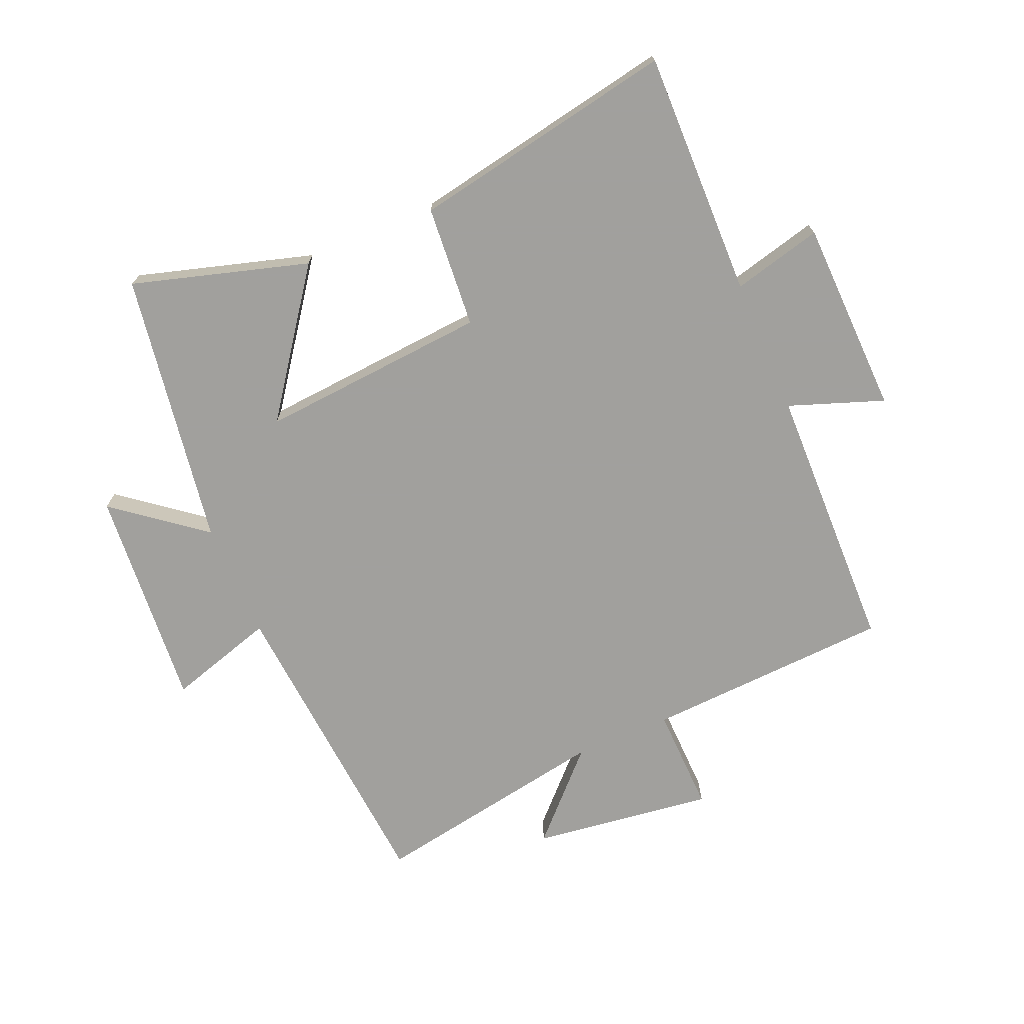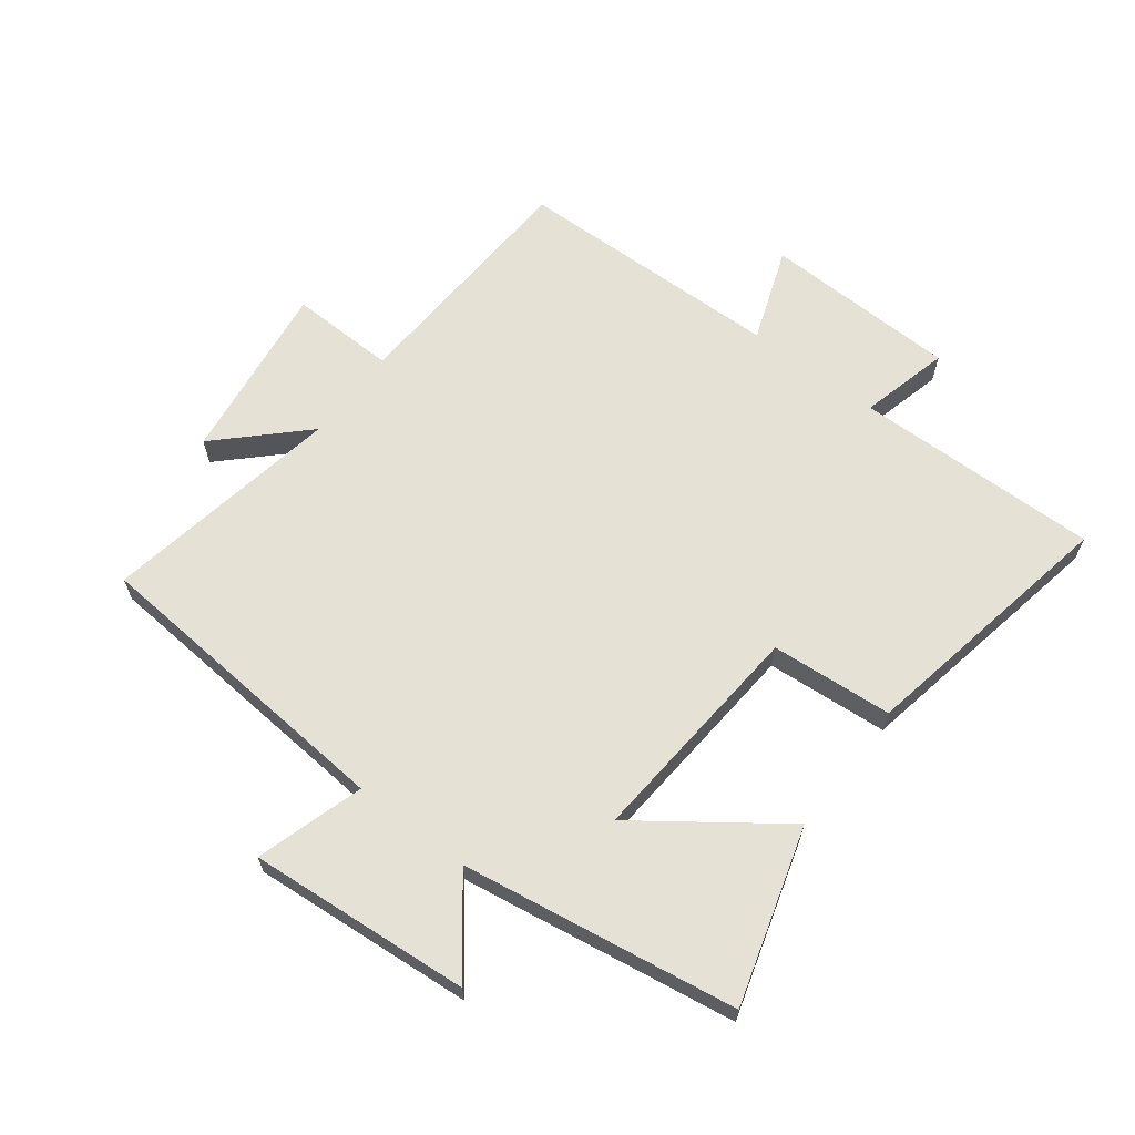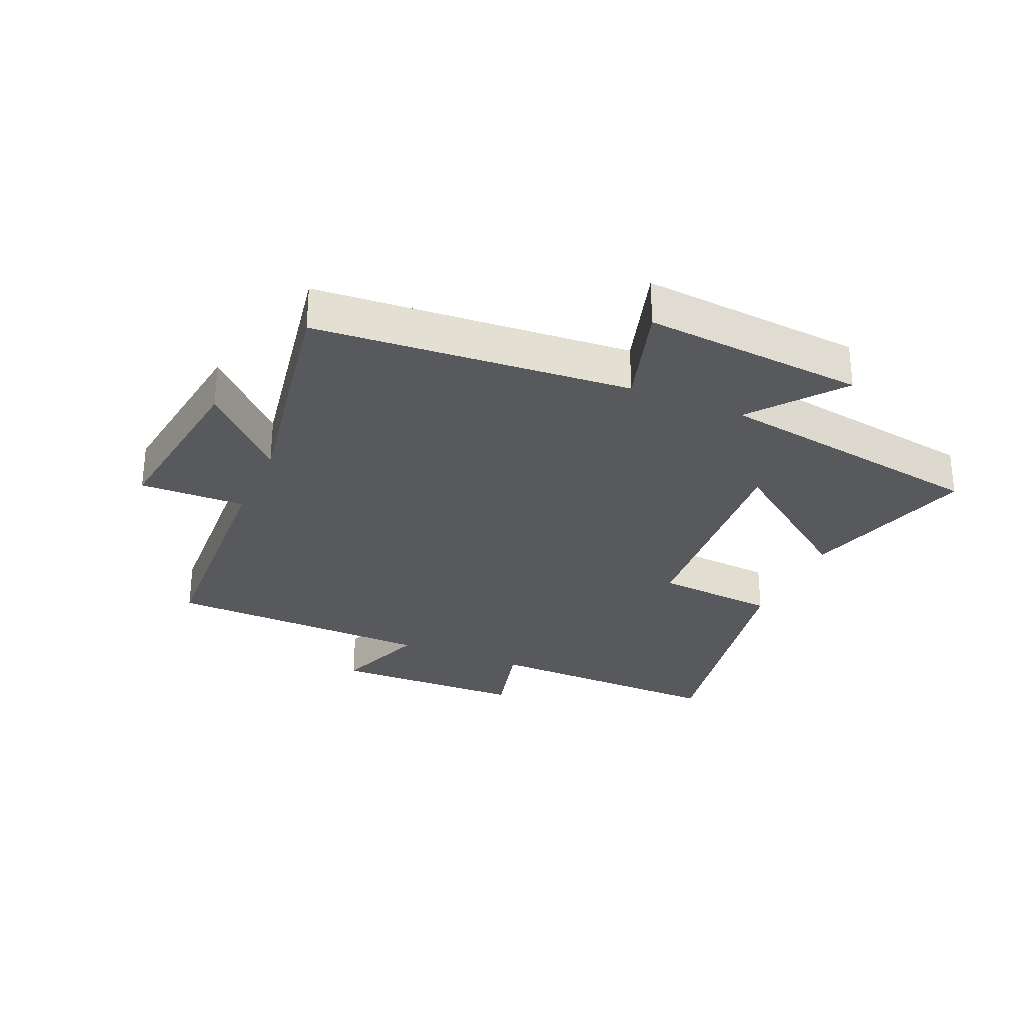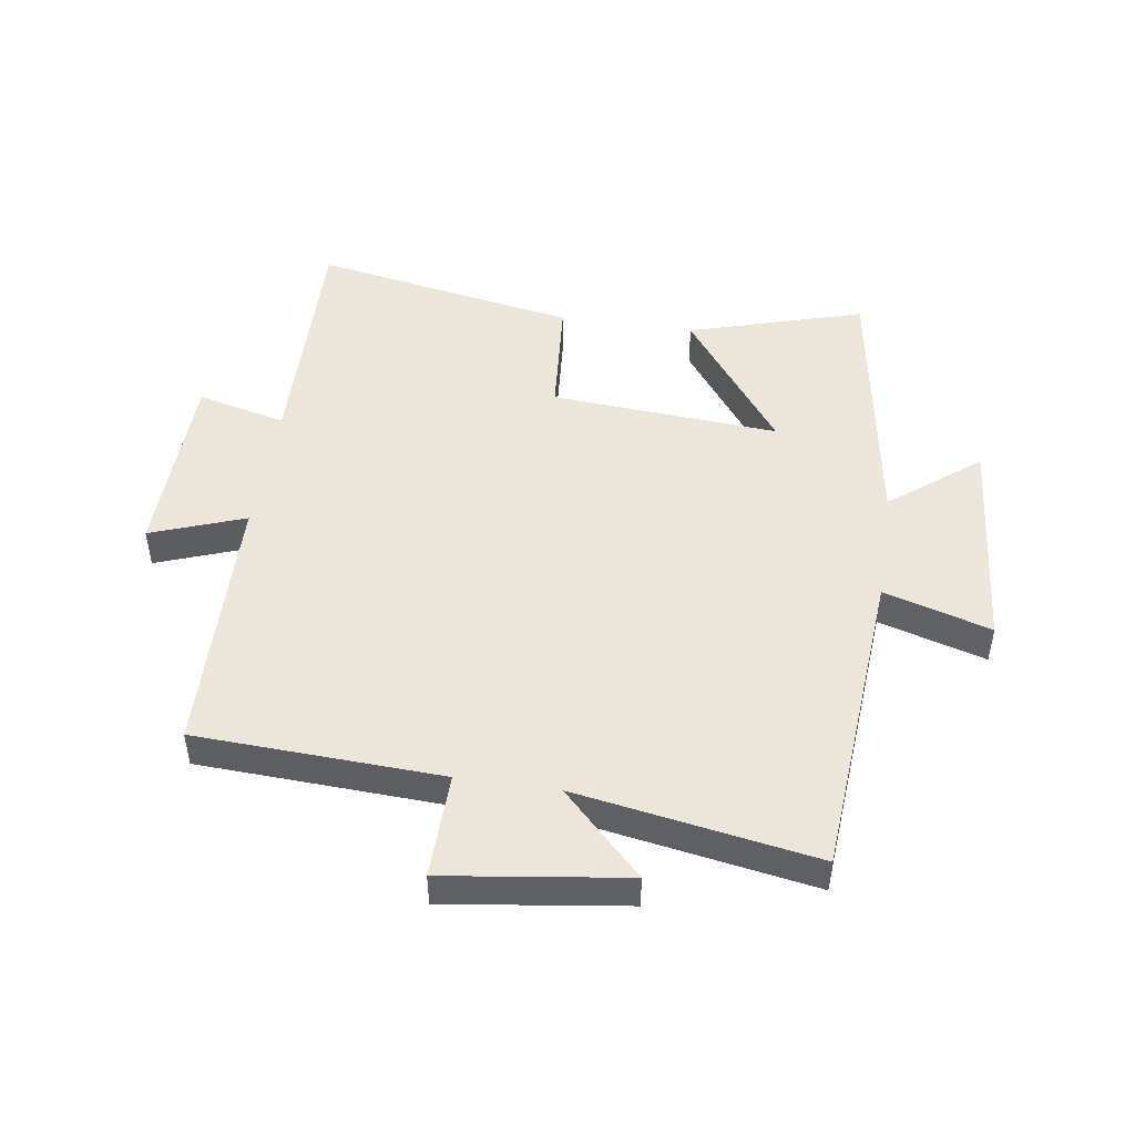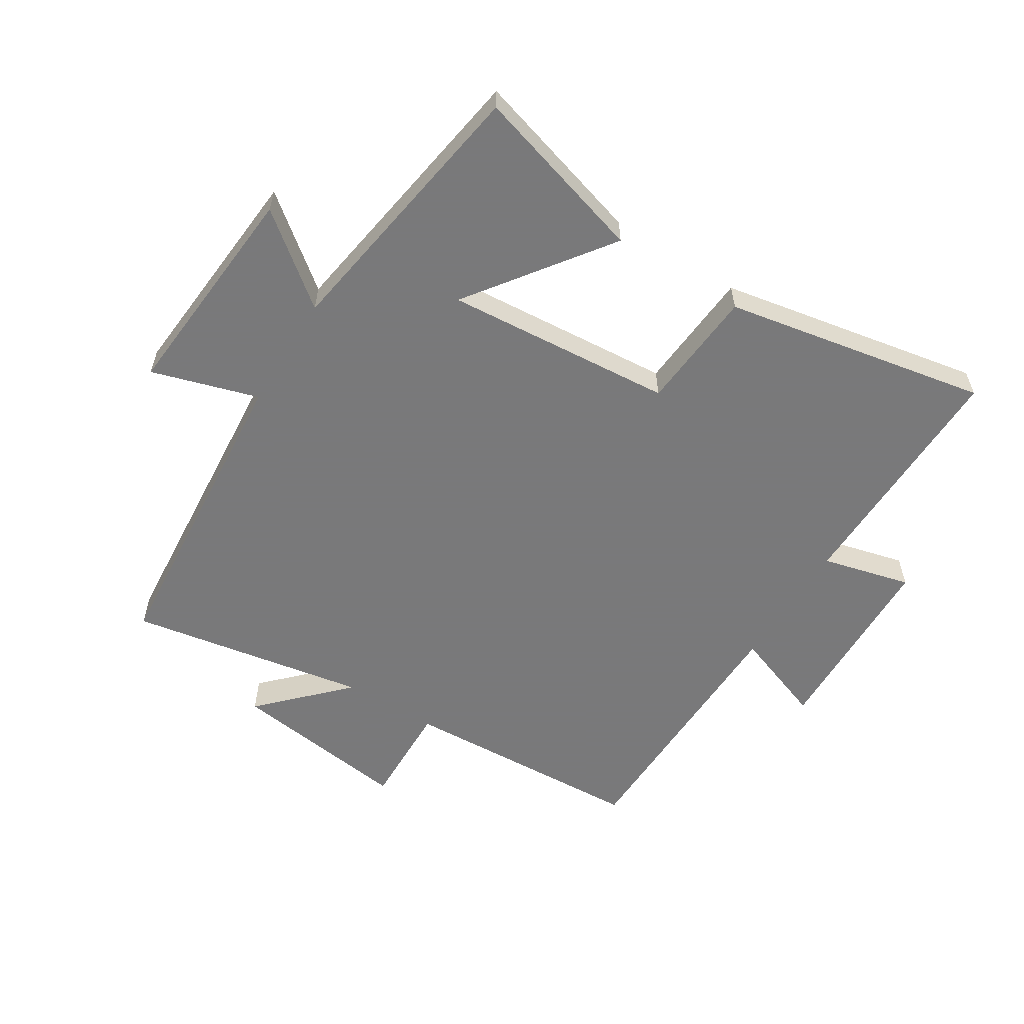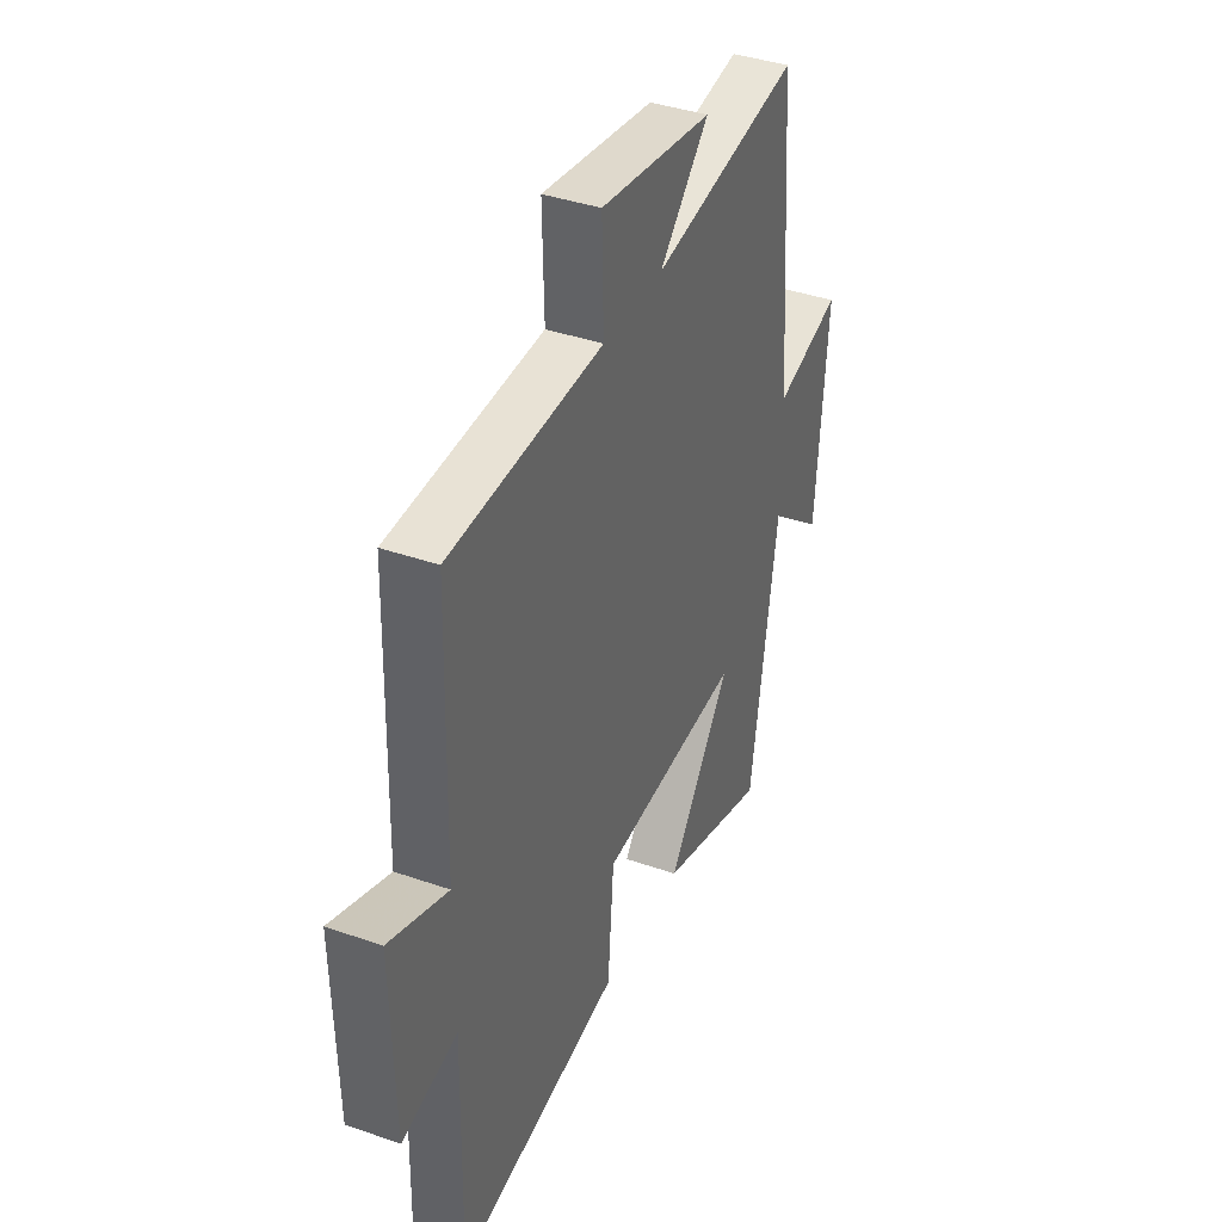
<metadata>
{"format":"obj","ext":"obj","renderer":"f3d","projection":"perspective","resolution":1024,"background":"white","views":[{"elev":-71.7,"azim":-156.7,"up":"+Y"},{"elev":64.4,"azim":127.5,"up":"+Y"},{"elev":-29.1,"azim":66.6,"up":"+Y"},{"elev":47.8,"azim":8.4,"up":"+Y"},{"elev":-57.8,"azim":148.2,"up":"+Y"},{"elev":38.8,"azim":-66.3,"up":"+Z"}]}
</metadata>
<code>
v 0.46 0.07 0.567
v 0.5 0.07 0.055
v 0.674 0.07 0.107
v 0.644 0.07 -0.253
v 0.5 0.07 -0.139
v 0.429 0.07 -0.585
v 0.144 0.07 -0.5
v 0.31 0.07 -0.274
v -0.062 0.07 -0.302
v -0.078 0.07 -0.5
v -0.508 0.07 -0.579
v -0.5 0.07 -0.18
v -0.645 0.07 -0.216
v -0.653 0.07 0.1
v -0.5 0.07 0.044
v -0.489 0.07 0.481
v -0.089 0.07 0.5
v -0.093 0.07 0.672
v 0.201 0.07 0.632
v 0.071 0.07 0.5
v 0.46 0 0.567
v 0.5 0 0.055
v 0.674 0 0.107
v 0.644 0 -0.253
v 0.5 0 -0.139
v 0.429 0 -0.585
v 0.144 0 -0.5
v 0.31 0 -0.274
v -0.062 0 -0.302
v -0.078 0 -0.5
v -0.508 0 -0.579
v -0.5 0 -0.18
v -0.645 0 -0.216
v -0.653 0 0.1
v -0.5 0 0.044
v -0.489 0 0.481
v -0.089 0 0.5
v -0.093 0 0.672
v 0.201 0 0.632
v 0.071 0 0.5
f 17 18 19 20
f 15 16 17 20
f 15 20 1 2
f 12 13 14 15
f 12 15 2
f 9 10 11 12
f 8 9 12 2
f 5 6 7 8
f 5 8 2 3
f 3 4 5
f 40 39 38 37
f 40 37 36 35
f 22 21 40 35
f 35 34 33 32
f 22 35 32
f 32 31 30 29
f 22 32 29 28
f 28 27 26 25
f 23 22 28 25
f 25 24 23
f 1 21 22 2
f 2 22 23 3
f 3 23 24 4
f 4 24 25 5
f 5 25 26 6
f 6 26 27 7
f 7 27 28 8
f 8 28 29 9
f 9 29 30 10
f 10 30 31 11
f 11 31 32 12
f 12 32 33 13
f 13 33 34 14
f 14 34 35 15
f 15 35 36 16
f 16 36 37 17
f 17 37 38 18
f 18 38 39 19
f 19 39 40 20
f 20 40 21 1

</code>
